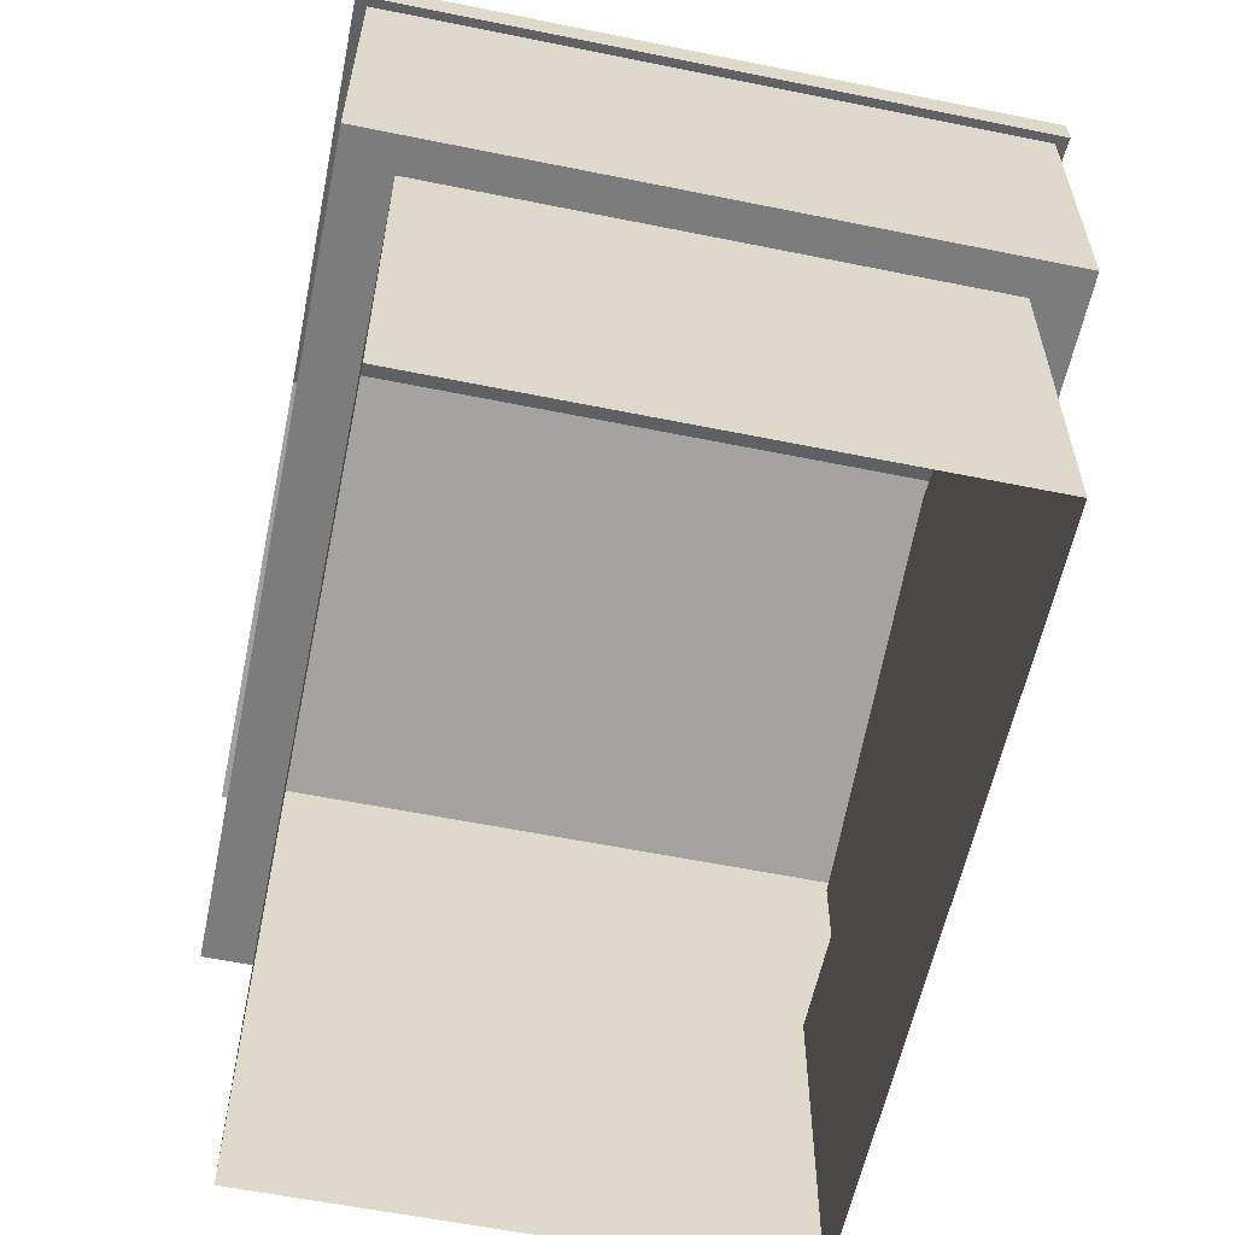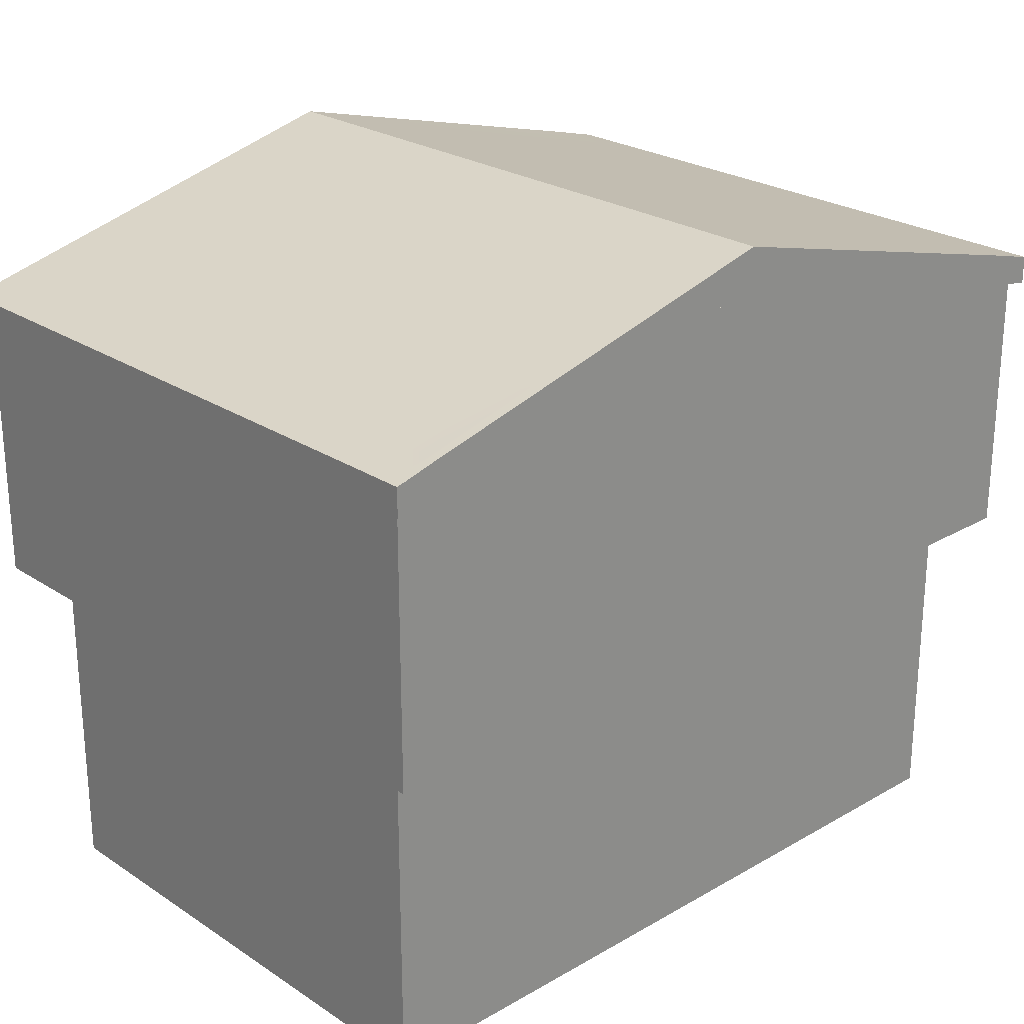
<metadata>
{"format":"obj","ext":"obj","renderer":"f3d","projection":"perspective","resolution":1024,"background":"white","views":[{"elev":-58.8,"azim":-101.8,"up":"+Y"},{"elev":24.6,"azim":-43.2,"up":"+Y"}]}
</metadata>
<code>
g default
v -0 0.00293 1.794
v -0 2.318 1.794
v -0 1.483 1.794
v -0 2.073 1.794
v -0 2.318 2.131
v -0 4.116 2.131
v -0 2.278 1.794
v -0 2.455 2.131
v -0 3.273 2.131
v -0 0.1919 1.794
v -0 0.8055 1.794
v -2.656 1.483 0.897
v -2.656 2.073 0.897
v -2.656 2.073 1.794
v -2.656 1.483 1.794
v -2.656 2.318 1.794
v -2.656 2.278 1.794
v -2.656 2.278 0.897
v -2.656 2.318 0.897
v -2.656 0.00293 0.897
v -2.656 0.1919 0.897
v -2.656 0.1919 1.794
v -2.656 0.00293 1.794
v -2.006 2.278 1.794
v -2.006 2.318 1.794
v -2.006 1.483 1.794
v -2.006 2.073 1.794
v -2.006 0.00293 1.794
v -2.006 0.1919 1.794
v -2.006 2.318 2.131
v -2.656 2.318 2.131
v -2.895 2.318 0.897
v -2.895 2.318 1.794
v -2.895 2.318 2.131
v -2.656 2.455 2.131
v -2.006 2.455 2.131
v -2.895 2.455 0.897
v -2.895 2.455 1.794
v -2.895 2.455 2.131
v -2.895 3.273 0.897
v -2.895 3.273 1.794
v -2.895 3.273 2.131
v -2.656 3.273 2.131
v -2.006 3.273 2.131
v -2.895 4.116 0.897
v -2.895 4.116 1.794
v -2.895 4.116 2.131
v -2.656 4.116 2.131
v -2.006 4.116 2.131
v -2.656 0.8055 1.794
v -2.656 0.8055 0.897
v -2.006 0.8055 1.794
v -2.895 3.273 -0
v -2.895 4.116 -0
v -2.895 2.455 -0
v -2.895 2.318 -0
v -2.656 2.318 -0
v -2.656 2.278 -0
v -2.656 2.073 -0
v -2.656 1.483 -0
v -2.656 0.8055 -0
v -2.656 0.1919 -0
v -2.656 0.00293 -0
v -0.2918 3.273 2.131
v -0.2918 4.116 2.131
v -0.2918 2.455 2.131
v -0.2918 2.318 2.131
v -0.2918 2.318 1.794
v -0.2918 2.278 1.794
v -0.2918 2.073 1.794
v -0.2918 1.483 1.794
v -0.2918 0.8055 1.794
v -0.2918 0.1919 1.794
v -0.2918 0.00293 1.794
v -0.9925 3.273 2.131
v -0.9925 4.116 2.131
v -0.9925 2.455 2.131
v -0.9925 2.318 2.131
v -0.9925 2.318 1.794
v -0.9925 2.278 1.794
v -0.9925 2.073 1.794
v -0.9925 1.483 1.794
v -0.9925 0.8055 1.794
v -0.9925 0.1919 1.794
v -0.9925 0.00293 1.794
v -0 4.852 2.131
v -2.655 4.245 2.131
v -2.006 4.396 2.131
v -2.895 4.196 2.131
v -2.895 4.196 1.794
v -2.895 4.196 0.897
v -2.895 4.196 -0
v -0.2917 4.793 2.131
v -0.9921 4.624 2.131
v -0 5.124 -0
v -0 5.124 0.897
v -0 5.124 1.794
v -0 5.123 2.131
v -2.655 4.459 2.131
v -2.005 4.621 2.131
v -2.895 4.395 2.131
v -2.895 4.395 1.794
v -2.895 4.395 0.897
v -2.895 4.395 -0
v -2.653 4.456 1.794
v -2.653 4.456 0.897
v -2.653 4.456 -0
v -2.004 4.62 0.897
v -2.004 4.62 -0
v -2.004 4.62 1.794
v -0.2914 5.051 0.897
v -0.2914 5.051 -0
v -0.2914 5.051 1.794
v -0.2916 5.05 2.131
v -0.9912 4.875 0.897
v -0.9912 4.875 -0
v -0.9912 4.875 1.794
v -0.9918 4.875 2.131
v -0 5.123 2.208
v -0 4.852 2.208
v -2.006 4.396 2.208
v -2.655 4.245 2.208
v -2.005 4.621 2.208
v -2.655 4.459 2.208
v -2.895 4.196 2.208
v -2.895 4.395 2.208
v -0.2917 4.793 2.208
v -0.2916 5.05 2.208
v -0.9921 4.624 2.208
v -0.9918 4.875 2.208
v -2.957 4.181 1.794
v -2.957 4.181 0.897
v -2.957 4.381 1.794
v -2.957 4.381 0.897
v -2.957 4.181 2.131
v -2.957 4.38 2.131
v -2.957 4.181 -0
v -2.957 4.381 -0
v -2.957 4.181 2.208
v -2.957 4.38 2.208
v 2.656 1.483 0.897
v 2.656 1.483 1.794
v 2.656 2.073 1.794
v 2.656 2.073 0.897
v 2.656 2.318 1.794
v 2.656 2.318 0.897
v 2.656 2.278 0.897
v 2.656 2.278 1.794
v 2.656 0.00293 0.897
v 2.656 0.00293 1.794
v 2.656 0.1919 1.794
v 2.656 0.1919 0.897
v 2.006 2.278 1.794
v 2.006 2.318 1.794
v 2.006 1.483 1.794
v 2.006 2.073 1.794
v 2.006 0.00293 1.794
v 2.006 0.1919 1.794
v 2.006 2.318 2.131
v 2.656 2.318 2.131
v 2.895 2.318 1.794
v 2.895 2.318 0.897
v 2.895 2.318 2.131
v 2.656 2.455 2.131
v 2.006 2.455 2.131
v 2.895 2.455 1.794
v 2.895 2.455 0.897
v 2.895 2.455 2.131
v 2.895 3.273 1.794
v 2.895 3.273 0.897
v 2.895 3.273 2.131
v 2.656 3.273 2.131
v 2.006 3.273 2.131
v 2.895 4.116 1.794
v 2.895 4.116 0.897
v 2.895 4.116 2.131
v 2.656 4.116 2.131
v 2.006 4.116 2.131
v 2.656 0.8055 1.794
v 2.656 0.8055 0.897
v 2.006 0.8055 1.794
v 2.895 3.273 -0
v 2.895 4.116 -0
v 2.895 2.455 -0
v 2.895 2.318 -0
v 2.656 2.318 -0
v 2.656 2.278 -0
v 2.656 2.073 -0
v 2.656 1.483 -0
v 2.656 0.8055 -0
v 2.656 0.1919 -0
v 2.656 0.00293 -0
v 2.895 4.395 1.794
v 2.653 4.456 1.794
v 2.653 4.456 0.897
v 2.895 4.395 0.897
v 2.895 4.395 2.131
v 2.655 4.459 2.131
v 2.653 4.456 -0
v 2.895 4.395 -0
v 2.004 4.62 0.897
v 2.004 4.62 -0
v 2.004 4.62 1.794
v 2.005 4.621 2.131
v 0.2914 5.051 0.897
v 0.2914 5.051 -0
v 0.2914 5.051 1.794
v 0.2916 5.05 2.131
v 0.2918 3.273 2.131
v 0.2918 4.116 2.131
v 0.2918 2.455 2.131
v 0.2918 2.318 2.131
v 0.2918 2.318 1.794
v 0.2918 2.278 1.794
v 0.2918 2.073 1.794
v 0.2918 1.483 1.794
v 0.2918 0.8055 1.794
v 0.2918 0.1919 1.794
v 0.2918 0.00293 1.794
v 0.9912 4.875 0.897
v 0.9912 4.875 -0
v 0.9912 4.875 1.794
v 0.9918 4.875 2.131
v 0.9925 3.273 2.131
v 0.9925 4.116 2.131
v 0.9925 2.455 2.131
v 0.9925 2.318 2.131
v 0.9925 2.318 1.794
v 0.9925 2.278 1.794
v 0.9925 2.073 1.794
v 0.9925 1.483 1.794
v 0.9925 0.8055 1.794
v 0.9925 0.1919 1.794
v 0.9925 0.00293 1.794
v 0.2917 4.793 2.131
v 0.9921 4.624 2.131
v 2.006 4.396 2.131
v 2.655 4.245 2.131
v 2.895 4.196 2.131
v 2.895 4.196 1.794
v 2.895 4.196 0.897
v 2.895 4.196 -0
v 2.655 4.245 2.208
v 2.006 4.396 2.208
v 2.005 4.621 2.208
v 2.655 4.459 2.208
v 2.895 4.196 2.208
v 2.895 4.395 2.208
v 2.957 4.181 0.897
v 2.957 4.181 1.794
v 2.957 4.381 1.794
v 2.957 4.381 0.897
v 2.957 4.181 2.131
v 2.957 4.38 2.131
v 2.957 4.181 -0
v 2.957 4.381 -0
v 0.2917 4.793 2.208
v 0.2916 5.05 2.208
v 0.9921 4.624 2.208
v 0.9918 4.875 2.208
v 2.957 4.181 2.208
v 2.957 4.38 2.208
v -2.656 1.483 -0.897
v -2.656 1.483 -1.794
v -2.656 2.073 -1.794
v -2.656 2.073 -0.897
v -2.656 2.318 -1.794
v -2.656 2.318 -0.897
v -2.656 2.278 -0.897
v -2.656 2.278 -1.794
v -2.656 0.00293 -0.897
v -2.656 0.00293 -1.794
v -2.656 0.1919 -1.794
v -2.656 0.1919 -0.897
v -2.006 2.278 -1.794
v -2.006 2.318 -1.794
v -2.006 1.483 -1.794
v -2.006 2.073 -1.794
v -2.006 0.00293 -1.794
v -2.006 0.1919 -1.794
v -2.006 2.318 -2.131
v -2.656 2.318 -2.131
v -2.895 2.318 -1.794
v -2.895 2.318 -0.897
v -2.895 2.318 -2.131
v -2.656 2.455 -2.131
v -2.006 2.455 -2.131
v -2.895 2.455 -1.794
v -2.895 2.455 -0.897
v -2.895 2.455 -2.131
v -2.895 3.273 -1.794
v -2.895 3.273 -0.897
v -2.895 3.273 -2.131
v -2.656 3.273 -2.131
v -2.006 3.273 -2.131
v -2.895 4.116 -1.794
v -2.895 4.116 -0.897
v -2.895 4.116 -2.131
v -2.656 4.116 -2.131
v -2.006 4.116 -2.131
v -2.656 0.8055 -1.794
v -2.656 0.8055 -0.897
v -2.006 0.8055 -1.794
v -2.895 4.395 -1.794
v -2.653 4.456 -1.794
v -2.653 4.456 -0.897
v -2.895 4.395 -0.897
v -2.895 4.395 -2.131
v -2.655 4.459 -2.131
v -2.004 4.62 -0.897
v -2.004 4.62 -1.794
v -2.005 4.621 -2.131
v -0.2914 5.051 -0.897
v -0 5.124 -0.897
v -0.2914 5.051 -1.794
v -0 5.124 -1.794
v -0.2916 5.05 -2.131
v -0 5.123 -2.131
v -0.2918 3.273 -2.131
v -0 3.273 -2.131
v -0 4.116 -2.131
v -0.2918 4.116 -2.131
v -0.2918 2.455 -2.131
v -0 2.455 -2.131
v -0.2918 2.318 -2.131
v -0 2.318 -2.131
v -0.2918 2.318 -1.794
v -0 2.318 -1.794
v -0 2.278 -1.794
v -0.2918 2.278 -1.794
v -0 2.073 -1.794
v -0.2918 2.073 -1.794
v -0 1.483 -1.794
v -0.2918 1.483 -1.794
v -0 0.8055 -1.794
v -0.2918 0.8055 -1.794
v -0 0.1919 -1.794
v -0.2918 0.1919 -1.794
v -0 0.00293 -1.794
v -0.2918 0.00293 -1.794
v -0.9912 4.875 -0.897
v -0.9912 4.875 -1.794
v -0.9918 4.875 -2.131
v -0.9925 3.273 -2.131
v -0.9925 4.116 -2.131
v -0.9925 2.455 -2.131
v -0.9925 2.318 -2.131
v -0.9925 2.318 -1.794
v -0.9925 2.278 -1.794
v -0.9925 2.073 -1.794
v -0.9925 1.483 -1.794
v -0.9925 0.8055 -1.794
v -0.9925 0.1919 -1.794
v -0.9925 0.00293 -1.794
v -0 4.852 -2.131
v -0.2917 4.793 -2.131
v -0.9921 4.624 -2.131
v -2.006 4.396 -2.131
v -2.655 4.245 -2.131
v -2.895 4.196 -2.131
v -2.895 4.196 -1.794
v -2.895 4.196 -0.897
v -2.655 4.245 -2.208
v -2.006 4.396 -2.208
v -2.005 4.621 -2.208
v -2.655 4.459 -2.208
v -2.895 4.196 -2.208
v -2.895 4.395 -2.208
v -2.957 4.181 -0.897
v -2.957 4.181 -1.794
v -2.957 4.381 -1.794
v -2.957 4.381 -0.897
v -2.957 4.181 -2.131
v -2.957 4.38 -2.131
v -0.2917 4.793 -2.208
v -0 4.852 -2.208
v -0 5.123 -2.208
v -0.2916 5.05 -2.208
v -0.9921 4.624 -2.208
v -0.9918 4.875 -2.208
v -2.957 4.181 -2.208
v -2.957 4.38 -2.208
v 2.656 1.483 -0.897
v 2.656 2.073 -0.897
v 2.656 2.073 -1.794
v 2.656 1.483 -1.794
v 2.656 2.318 -1.794
v 2.656 2.278 -1.794
v 2.656 2.278 -0.897
v 2.656 2.318 -0.897
v 2.656 0.00293 -0.897
v 2.656 0.1919 -0.897
v 2.656 0.1919 -1.794
v 2.656 0.00293 -1.794
v 2.006 2.278 -1.794
v 2.006 2.318 -1.794
v 2.006 1.483 -1.794
v 2.006 2.073 -1.794
v 2.006 0.00293 -1.794
v 2.006 0.1919 -1.794
v 2.006 2.318 -2.131
v 2.656 2.318 -2.131
v 2.895 2.318 -0.897
v 2.895 2.318 -1.794
v 2.895 2.318 -2.131
v 2.656 2.455 -2.131
v 2.006 2.455 -2.131
v 2.895 2.455 -0.897
v 2.895 2.455 -1.794
v 2.895 2.455 -2.131
v 2.895 3.273 -0.897
v 2.895 3.273 -1.794
v 2.895 3.273 -2.131
v 2.656 3.273 -2.131
v 2.006 3.273 -2.131
v 2.895 4.116 -0.897
v 2.895 4.116 -1.794
v 2.895 4.116 -2.131
v 2.656 4.116 -2.131
v 2.006 4.116 -2.131
v 2.656 0.8055 -1.794
v 2.656 0.8055 -0.897
v 2.006 0.8055 -1.794
v 2.895 4.395 -1.794
v 2.895 4.395 -0.897
v 2.653 4.456 -0.897
v 2.653 4.456 -1.794
v 2.895 4.395 -2.131
v 2.655 4.459 -2.131
v 2.004 4.62 -0.897
v 2.004 4.62 -1.794
v 2.005 4.621 -2.131
v 0.2914 5.051 -0.897
v 0.2914 5.051 -1.794
v 0.2916 5.05 -2.131
v 0.2918 3.273 -2.131
v 0.2918 4.116 -2.131
v 0.2918 2.455 -2.131
v 0.2918 2.318 -2.131
v 0.2918 2.318 -1.794
v 0.2918 2.278 -1.794
v 0.2918 2.073 -1.794
v 0.2918 1.483 -1.794
v 0.2918 0.8055 -1.794
v 0.2918 0.1919 -1.794
v 0.2918 0.00293 -1.794
v 0.9912 4.875 -0.897
v 0.9912 4.875 -1.794
v 0.9918 4.875 -2.131
v 0.9925 3.273 -2.131
v 0.9925 4.116 -2.131
v 0.9925 2.455 -2.131
v 0.9925 2.318 -2.131
v 0.9925 2.318 -1.794
v 0.9925 2.278 -1.794
v 0.9925 2.073 -1.794
v 0.9925 1.483 -1.794
v 0.9925 0.8055 -1.794
v 0.9925 0.1919 -1.794
v 0.9925 0.00293 -1.794
v 0.2917 4.793 -2.131
v 0.9921 4.624 -2.131
v 2.006 4.396 -2.131
v 2.655 4.245 -2.131
v 2.895 4.196 -2.131
v 2.895 4.196 -1.794
v 2.895 4.196 -0.897
v 2.655 4.245 -2.208
v 2.655 4.459 -2.208
v 2.005 4.621 -2.208
v 2.006 4.396 -2.208
v 2.895 4.196 -2.208
v 2.895 4.395 -2.208
v 2.957 4.181 -0.897
v 2.957 4.381 -0.897
v 2.957 4.381 -1.794
v 2.957 4.181 -1.794
v 2.957 4.38 -2.131
v 2.957 4.181 -2.131
v 0.2917 4.793 -2.208
v 0.2916 5.05 -2.208
v 0.9921 4.624 -2.208
v 0.9918 4.875 -2.208
v 2.957 4.38 -2.208
v 2.957 4.181 -2.208
g polySurface1 house:Mesh
f 12 15 14 13
f 16 19 18 17
f 20 23 22 21
f 24 25 16 17
f 26 27 14 15
f 28 29 22 23
f 30 31 16 25
f 16 33 32 19
f 31 34 33 16
f 35 31 30 36
f 33 38 37 32
f 31 35 39 34
f 34 39 38 33
f 27 24 17 14
f 18 13 14 17
f 38 41 40 37
f 39 42 41 38
f 35 43 42 39
f 43 35 36 44
f 41 46 45 40
f 42 47 46 41
f 43 48 47 42
f 48 43 44 49
f 50 15 12 51
f 52 26 15 50
f 29 52 50 22
f 22 50 51 21
f 53 40 45 54
f 55 37 40 53
f 56 32 37 55
f 32 56 57 19
f 58 18 19 57
f 59 13 18 58
f 13 59 60 12
f 61 51 12 60
f 62 21 51 61
f 63 20 21 62
f 102 105 106 103
f 101 99 105 102
f 103 106 107 104
f 106 108 109 107
f 105 110 108 106
f 99 100 110 105
f 111 96 95 112
f 113 97 96 111
f 114 98 97 113
f 64 9 6 65
f 66 8 9 64
f 67 5 8 66
f 5 67 68 2
f 7 2 68 69
f 4 7 69 70
f 3 4 70 71
f 11 3 71 72
f 10 11 72 73
f 1 10 73 74
f 115 111 112 116
f 117 113 111 115
f 118 114 113 117
f 75 64 65 76
f 77 66 64 75
f 78 67 66 77
f 67 78 79 68
f 69 68 79 80
f 70 69 80 81
f 71 70 81 82
f 72 71 82 83
f 73 72 83 84
f 74 73 84 85
f 108 115 116 109
f 110 117 115 108
f 100 118 117 110
f 44 75 76 49
f 36 77 75 44
f 30 78 77 36
f 78 30 25 79
f 80 79 25 24
f 81 80 24 27
f 82 81 27 26
f 83 82 26 52
f 84 83 52 29
f 85 84 29 28
f 65 6 86 93
f 76 65 93 94
f 49 76 94 88
f 87 48 49 88
f 48 87 89 47
f 47 89 90 46
f 46 90 91 45
f 45 91 92 54
f 122 121 123 124
f 125 122 124 126
f 132 131 133 134
f 133 131 135 136
f 137 132 134 138
f 127 120 119 128
f 129 127 128 130
f 123 121 129 130
f 87 88 121 122
f 100 99 124 123
f 89 87 122 125
f 99 101 126 124
f 136 135 139 140
f 93 86 120 127
f 98 114 128 119
f 94 93 127 129
f 114 118 130 128
f 88 94 129 121
f 118 100 123 130
f 91 90 131 132
f 102 103 134 133
f 90 89 135 131
f 101 102 133 136
f 92 91 132 137
f 103 104 138 134
f 89 125 139 135
f 125 126 140 139
f 126 101 136 140
f 141 144 143 142
f 145 148 147 146
f 149 152 151 150
f 153 148 145 154
f 155 142 143 156
f 157 150 151 158
f 159 154 145 160
f 145 146 162 161
f 160 145 161 163
f 164 165 159 160
f 161 162 167 166
f 160 163 168 164
f 163 161 166 168
f 156 143 148 153
f 147 148 143 144
f 166 167 170 169
f 168 166 169 171
f 164 168 171 172
f 172 173 165 164
f 169 170 175 174
f 171 169 174 176
f 172 171 176 177
f 177 178 173 172
f 179 180 141 142
f 181 179 142 155
f 158 151 179 181
f 151 152 180 179
f 182 183 175 170
f 184 182 170 167
f 185 184 167 162
f 162 146 186 185
f 187 186 146 147
f 188 187 147 144
f 144 141 189 188
f 190 189 141 180
f 191 190 180 152
f 192 191 152 149
f 193 196 195 194
f 197 193 194 198
f 196 200 199 195
f 195 199 202 201
f 194 195 201 203
f 198 194 203 204
f 205 206 95 96
f 207 205 96 97
f 208 207 97 98
f 209 210 6 9
f 211 209 9 8
f 212 211 8 5
f 5 2 213 212
f 7 214 213 2
f 4 215 214 7
f 3 216 215 4
f 11 217 216 3
f 10 218 217 11
f 1 219 218 10
f 220 221 206 205
f 222 220 205 207
f 223 222 207 208
f 224 225 210 209
f 226 224 209 211
f 227 226 211 212
f 212 213 228 227
f 214 229 228 213
f 215 230 229 214
f 216 231 230 215
f 217 232 231 216
f 218 233 232 217
f 219 234 233 218
f 201 202 221 220
f 203 201 220 222
f 204 203 222 223
f 173 178 225 224
f 165 173 224 226
f 159 165 226 227
f 227 228 154 159
f 229 153 154 228
f 230 156 153 229
f 231 155 156 230
f 232 181 155 231
f 233 158 181 232
f 234 157 158 233
f 210 235 86 6
f 225 236 235 210
f 178 237 236 225
f 238 237 178 177
f 177 176 239 238
f 176 174 240 239
f 174 175 241 240
f 175 183 242 241
f 243 246 245 244
f 247 248 246 243
f 249 252 251 250
f 251 254 253 250
f 255 256 252 249
f 257 258 119 120
f 259 260 258 257
f 245 260 259 244
f 238 243 244 237
f 204 245 246 198
f 239 247 243 238
f 198 246 248 197
f 254 262 261 253
f 235 257 120 86
f 98 119 258 208
f 236 259 257 235
f 208 258 260 223
f 237 244 259 236
f 223 260 245 204
f 241 249 250 240
f 193 251 252 196
f 240 250 253 239
f 197 254 251 193
f 242 255 249 241
f 196 252 256 200
f 239 253 261 247
f 247 261 262 248
f 248 262 254 197
f 263 266 265 264
f 267 270 269 268
f 271 274 273 272
f 275 270 267 276
f 277 264 265 278
f 279 272 273 280
f 281 276 267 282
f 267 268 284 283
f 282 267 283 285
f 286 287 281 282
f 283 284 289 288
f 282 285 290 286
f 285 283 288 290
f 278 265 270 275
f 269 270 265 266
f 288 289 292 291
f 290 288 291 293
f 286 290 293 294
f 294 295 287 286
f 291 292 297 296
f 293 291 296 298
f 294 293 298 299
f 299 300 295 294
f 301 302 263 264
f 303 301 264 277
f 280 273 301 303
f 273 274 302 301
f 53 54 297 292
f 55 53 292 289
f 56 55 289 284
f 284 268 57 56
f 58 57 268 269
f 59 58 269 266
f 266 263 60 59
f 61 60 263 302
f 62 61 302 274
f 63 62 274 271
f 304 307 306 305
f 308 304 305 309
f 307 104 107 306
f 306 107 109 310
f 305 306 310 311
f 309 305 311 312
f 313 112 95 314
f 315 313 314 316
f 317 315 316 318
f 319 322 321 320
f 323 319 320 324
f 325 323 324 326
f 326 328 327 325
f 329 330 327 328
f 331 332 330 329
f 333 334 332 331
f 335 336 334 333
f 337 338 336 335
f 339 340 338 337
f 341 116 112 313
f 342 341 313 315
f 343 342 315 317
f 344 345 322 319
f 346 344 319 323
f 347 346 323 325
f 325 327 348 347
f 330 349 348 327
f 332 350 349 330
f 334 351 350 332
f 336 352 351 334
f 338 353 352 336
f 340 354 353 338
f 310 109 116 341
f 311 310 341 342
f 312 311 342 343
f 295 300 345 344
f 287 295 344 346
f 281 287 346 347
f 347 348 276 281
f 349 275 276 348
f 350 278 275 349
f 351 277 278 350
f 352 303 277 351
f 353 280 303 352
f 354 279 280 353
f 322 356 355 321
f 345 357 356 322
f 300 358 357 345
f 359 358 300 299
f 299 298 360 359
f 298 296 361 360
f 296 297 362 361
f 297 54 92 362
f 363 366 365 364
f 367 368 366 363
f 369 372 371 370
f 371 374 373 370
f 137 138 372 369
f 375 378 377 376
f 379 380 378 375
f 365 380 379 364
f 359 363 364 358
f 312 365 366 309
f 360 367 363 359
f 309 366 368 308
f 374 382 381 373
f 356 375 376 355
f 318 377 378 317
f 357 379 375 356
f 317 378 380 343
f 358 364 379 357
f 343 380 365 312
f 362 369 370 361
f 304 371 372 307
f 361 370 373 360
f 308 374 371 304
f 92 137 369 362
f 307 372 138 104
f 360 373 381 367
f 367 381 382 368
f 368 382 374 308
f 383 386 385 384
f 387 390 389 388
f 391 394 393 392
f 395 396 387 388
f 397 398 385 386
f 399 400 393 394
f 401 402 387 396
f 387 404 403 390
f 402 405 404 387
f 406 402 401 407
f 404 409 408 403
f 402 406 410 405
f 405 410 409 404
f 398 395 388 385
f 389 384 385 388
f 409 412 411 408
f 410 413 412 409
f 406 414 413 410
f 414 406 407 415
f 412 417 416 411
f 413 418 417 412
f 414 419 418 413
f 419 414 415 420
f 421 386 383 422
f 423 397 386 421
f 400 423 421 393
f 393 421 422 392
f 182 411 416 183
f 184 408 411 182
f 185 403 408 184
f 403 185 186 390
f 187 389 390 186
f 188 384 389 187
f 384 188 189 383
f 190 422 383 189
f 191 392 422 190
f 192 391 392 191
f 424 427 426 425
f 428 429 427 424
f 425 426 199 200
f 426 430 202 199
f 427 431 430 426
f 429 432 431 427
f 433 314 95 206
f 434 316 314 433
f 435 318 316 434
f 436 320 321 437
f 438 324 320 436
f 439 326 324 438
f 326 439 440 328
f 329 328 440 441
f 331 329 441 442
f 333 331 442 443
f 335 333 443 444
f 337 335 444 445
f 339 337 445 446
f 447 433 206 221
f 448 434 433 447
f 449 435 434 448
f 450 436 437 451
f 452 438 436 450
f 453 439 438 452
f 439 453 454 440
f 441 440 454 455
f 442 441 455 456
f 443 442 456 457
f 444 443 457 458
f 445 444 458 459
f 446 445 459 460
f 430 447 221 202
f 431 448 447 430
f 432 449 448 431
f 415 450 451 420
f 407 452 450 415
f 401 453 452 407
f 453 401 396 454
f 455 454 396 395
f 456 455 395 398
f 457 456 398 397
f 458 457 397 423
f 459 458 423 400
f 460 459 400 399
f 437 321 355 461
f 451 437 461 462
f 420 451 462 463
f 464 419 420 463
f 419 464 465 418
f 418 465 466 417
f 417 466 467 416
f 416 467 242 183
f 468 471 470 469
f 472 468 469 473
f 474 477 476 475
f 476 477 479 478
f 255 474 475 256
f 480 376 377 481
f 482 480 481 483
f 470 471 482 483
f 464 463 471 468
f 432 429 469 470
f 465 464 468 472
f 429 428 473 469
f 478 479 485 484
f 461 355 376 480
f 318 435 481 377
f 462 461 480 482
f 435 449 483 481
f 463 462 482 471
f 449 432 470 483
f 467 466 477 474
f 424 425 475 476
f 466 465 479 477
f 428 424 476 478
f 242 467 474 255
f 425 200 256 475
f 465 472 485 479
f 472 473 484 485
f 473 428 478 484

</code>
